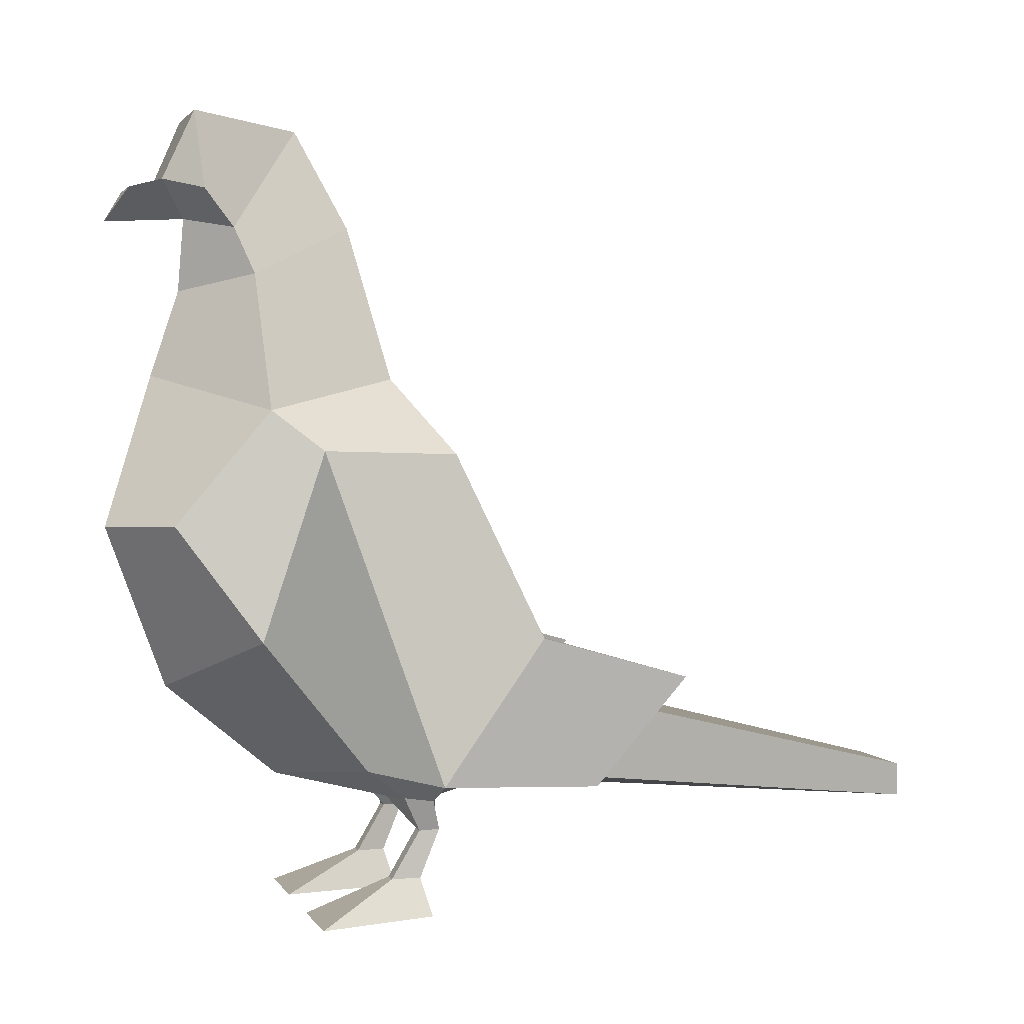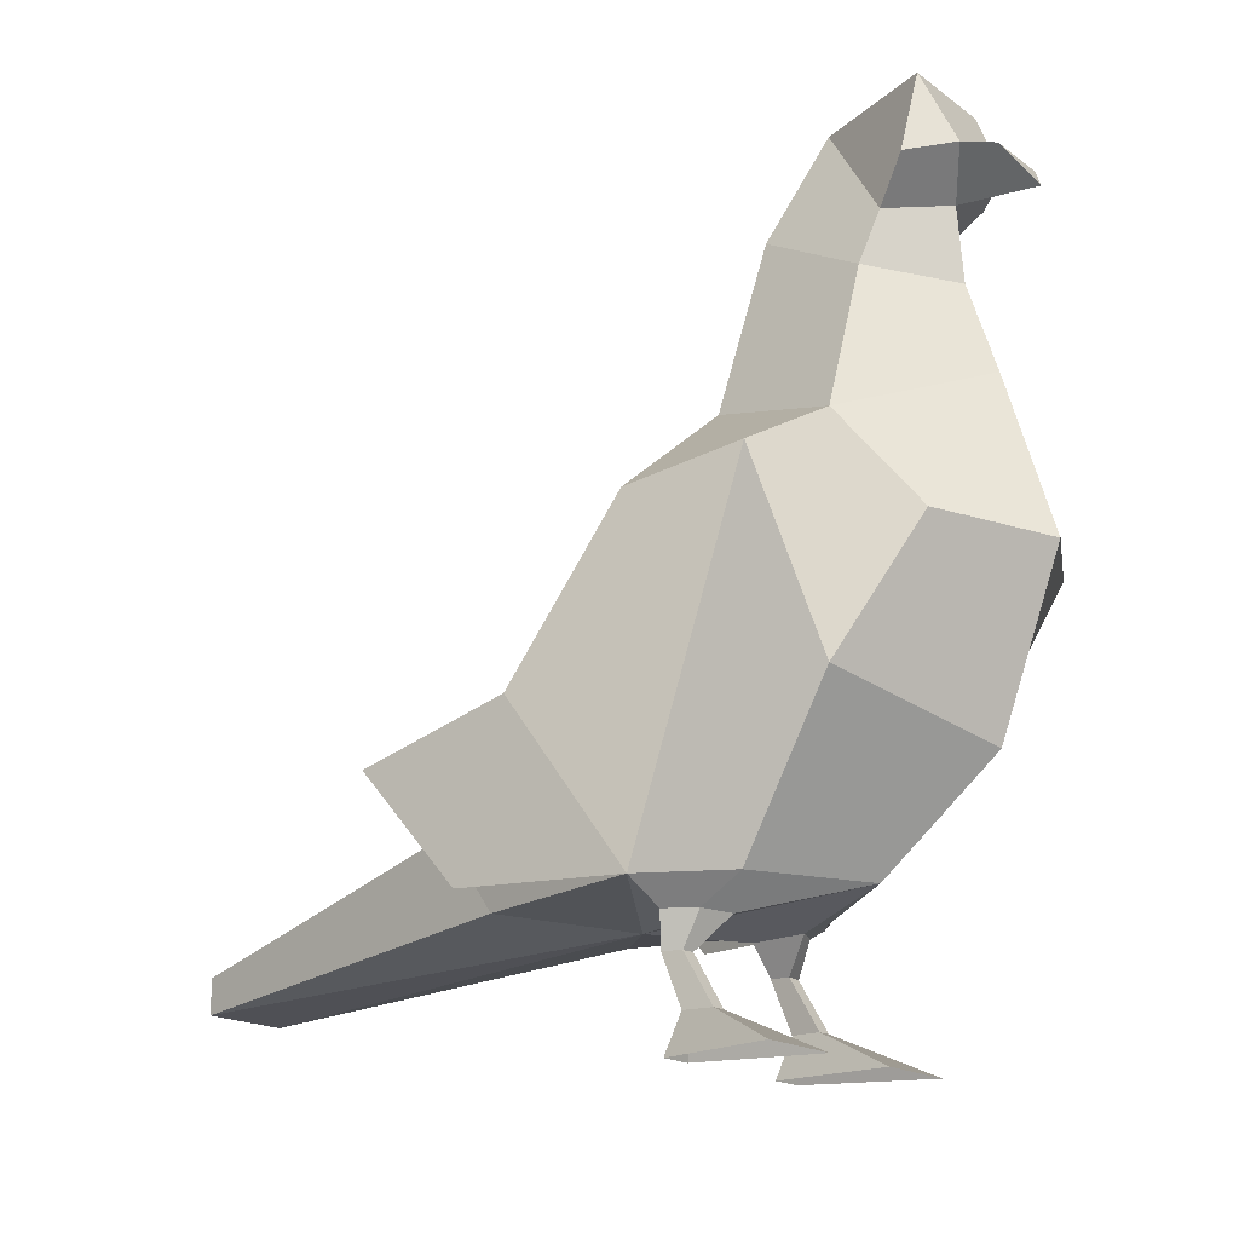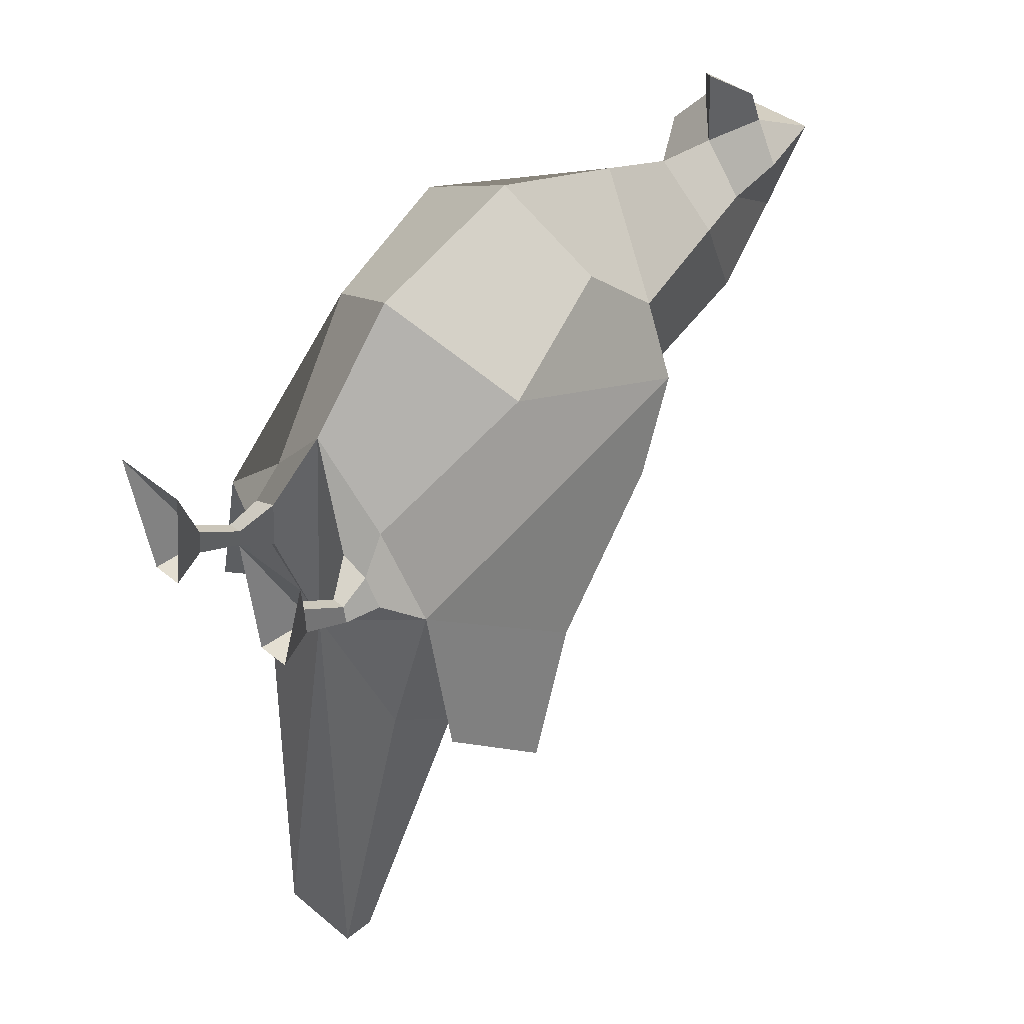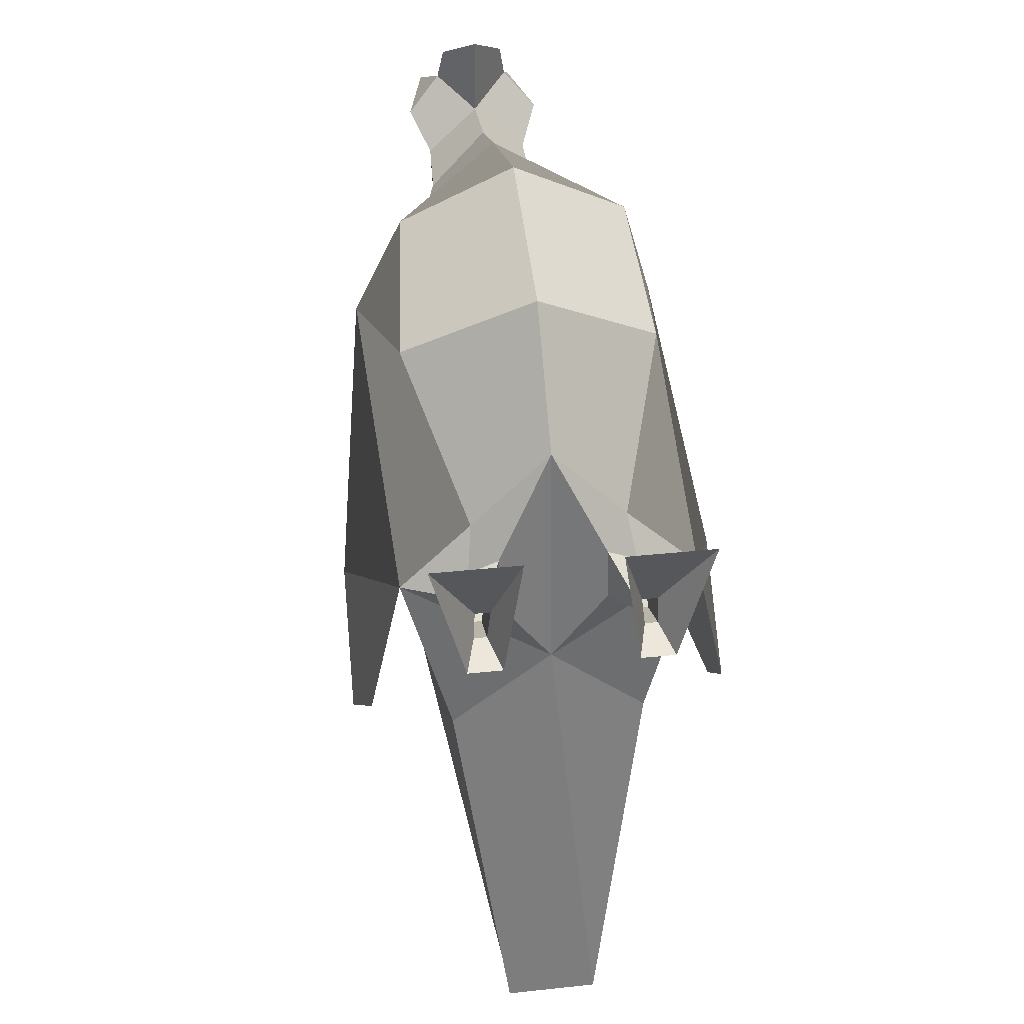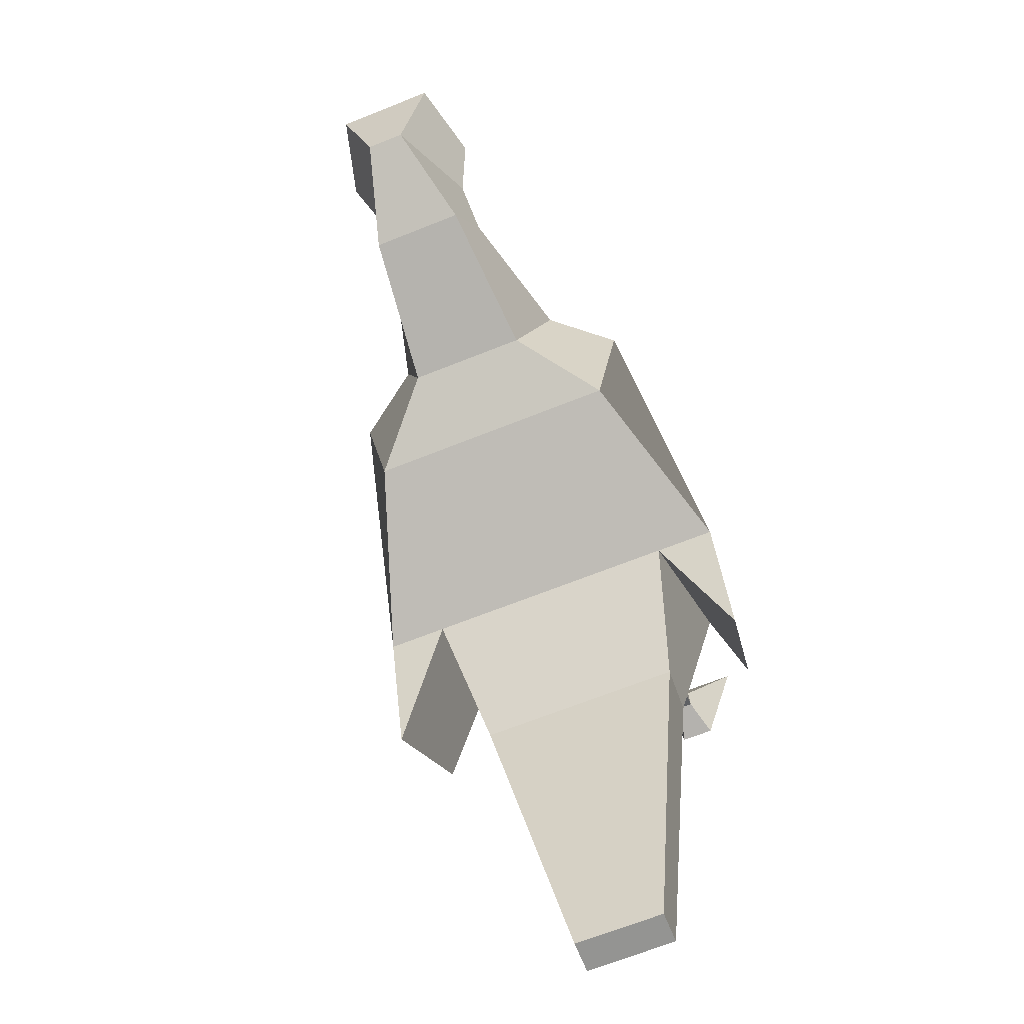
<metadata>
{"format":"obj","ext":"obj","renderer":"f3d","projection":"perspective","resolution":1024,"background":"white","views":[{"elev":2.4,"azim":73.5,"up":"+Y"},{"elev":-17.3,"azim":-54.4,"up":"+Y"},{"elev":40.6,"azim":45.0,"up":"+Z"},{"elev":35.6,"azim":-8.0,"up":"+Z"},{"elev":-66.9,"azim":-158.1,"up":"+Z"}]}
</metadata>
<code>
g pigeon
v 0.02807 0.05331 -0.3553
v -1.026e-08 0.07307 -0.08317
v 0.0596 0.07995 -0.1344
v 0.117 0.1729 -0.08306
v 0.07979 0.1729 -0.08306
v 0.117 0.1475 -0.172
v -1.026e-08 0.07307 -0.08317
v 0.02807 0.05331 -0.3553
v -0.02807 0.05331 -0.3553
v -1.026e-08 0.07307 -0.08317
v -0.02807 0.05331 -0.3553
v -0.0596 0.07995 -0.1344
v -0.117 0.1729 -0.08306
v -0.117 0.1475 -0.172
v -0.07979 0.1729 -0.08306
v 0.01938 0.4404 0.1463
v 1.092e-08 0.421 0.1591
v -0.01938 0.4404 0.1463
v 0.02288 0.4454 0.1269
v 0.01938 0.4404 0.1463
v -0.01938 0.4404 0.1463
v -0.02288 0.4454 0.1269
v 0.02288 0.4454 0.1269
v 6.727e-09 0.4236 0.1112
v 1.092e-08 0.421 0.1591
v 0.01938 0.4404 0.1463
v 0.117 0.1729 -0.08306
v 0.117 0.1475 -0.172
v 0.1088 0.08242 -0.1188
v 0.08898 0.08242 -0.0299
v 0.0596 0.07995 -0.1344
v 0.0637 0.1229 -0.161
v 0.02807 0.07401 -0.3553
v 0.02807 0.05331 -0.3553
v 0.1088 0.08242 -0.1188
v 0.117 0.1475 -0.172
v 0.07979 0.1729 -0.08306
v 0.08898 0.08242 -0.0299
v 0.02807 0.05331 -0.3553
v 0.02807 0.07401 -0.3553
v -0.02807 0.07401 -0.3553
v -0.02807 0.05331 -0.3553
v -0.02288 0.4454 0.1269
v -0.01938 0.4404 0.1463
v 1.092e-08 0.421 0.1591
v 6.727e-09 0.4236 0.1112
v -0.117 0.1729 -0.08306
v -0.08898 0.08242 -0.0299
v -0.1088 0.08242 -0.1188
v -0.117 0.1475 -0.172
v -0.0596 0.07995 -0.1344
v -0.02807 0.05331 -0.3553
v -0.02807 0.07401 -0.3553
v -0.0637 0.1229 -0.161
v -0.1088 0.08242 -0.1188
v -0.08898 0.08242 -0.0299
v -0.07979 0.1729 -0.08306
v -0.117 0.1475 -0.172
v 0.02807 0.07401 -0.3553
v 0.0637 0.1229 -0.161
v -0.0637 0.1229 -0.161
v -0.02807 0.07401 -0.3553
v 0.0428 0.4389 0.1046
v 0.02288 0.4454 0.1269
v 0.03053 0.486 0.1085
v -0.0428 0.4389 0.1046
v -0.03053 0.486 0.1085
v -0.02288 0.4454 0.1269
v -0.03687 0.3261 -0.009488
v 0.03687 0.3261 -0.009488
v 0.02867 0.4176 0.01566
v -0.02867 0.4176 0.01566
v 0.03687 0.3261 -0.009488
v 0.05588 0.3072 0.06748
v 0.03325 0.3893 0.07304
v 0.02867 0.4176 0.01566
v 0.05588 0.3072 0.06748
v 8.516e-09 0.3282 0.1316
v 7.025e-09 0.3796 0.1146
v 0.03325 0.3893 0.07304
v 0.02867 0.4176 0.01566
v 0.03325 0.3893 0.07304
v 0.0319 0.4169 0.08532
v 0.01151 0.4771 0.04452
v 0.03325 0.3893 0.07304
v 7.025e-09 0.3796 0.1146
v 6.727e-09 0.4236 0.1112
v 0.0319 0.4169 0.08532
v 0.01151 0.4771 0.04452
v 0.0319 0.4169 0.08532
v 0.0428 0.4389 0.1046
v 0.03053 0.486 0.1085
v 0.0319 0.4169 0.08532
v 6.727e-09 0.4236 0.1112
v 0.02288 0.4454 0.1269
v 0.0428 0.4389 0.1046
v -0.03053 0.486 0.1085
v 0.03053 0.486 0.1085
v 0.02288 0.4454 0.1269
v -0.02288 0.4454 0.1269
v -0.01151 0.4771 0.04452
v 0.01151 0.4771 0.04452
v 0.03053 0.486 0.1085
v -0.03053 0.486 0.1085
v 0.02867 0.4176 0.01566
v 0.01151 0.4771 0.04452
v -0.01151 0.4771 0.04452
v -0.02867 0.4176 0.01566
v -0.03687 0.3261 -0.009488
v -0.02867 0.4176 0.01566
v -0.03325 0.3893 0.07304
v -0.05588 0.3072 0.06748
v -0.05588 0.3072 0.06748
v -0.03325 0.3893 0.07304
v 7.025e-09 0.3796 0.1146
v 8.516e-09 0.3282 0.1316
v -0.02867 0.4176 0.01566
v -0.01151 0.4771 0.04452
v -0.0319 0.4169 0.08532
v -0.03325 0.3893 0.07304
v -0.03325 0.3893 0.07304
v -0.0319 0.4169 0.08532
v 6.727e-09 0.4236 0.1112
v 7.025e-09 0.3796 0.1146
v -0.01151 0.4771 0.04452
v -0.03053 0.486 0.1085
v -0.0428 0.4389 0.1046
v -0.0319 0.4169 0.08532
v -0.0319 0.4169 0.08532
v -0.0428 0.4389 0.1046
v -0.02288 0.4454 0.1269
v 6.727e-09 0.4236 0.1112
v 0.08898 0.08242 -0.0299
v 0.0596 0.07995 -0.1344
v -1.026e-08 0.07307 -0.08317
v -0.08898 0.08242 -0.0299
v -1.026e-08 0.07307 -0.08317
v -0.0596 0.07995 -0.1344
v 8.516e-09 0.3282 0.1316
v 0.05588 0.3072 0.06748
v 0.06871 0.2394 0.1269
v 1.097e-08 0.2365 0.1597
v 0.0772 0.1707 0.0768
v 0.09508 0.2833 0.04335
v 0.08898 0.08242 -0.0299
v 0.04613 0.08727 0.007219
v 0.0772 0.1707 0.0768
v 0.04613 0.08727 0.007219
v 1.909e-09 0.08223 0.05605
v 7.834e-09 0.1387 0.1238
v 0.05588 0.3072 0.06748
v 0.03687 0.3261 -0.009488
v 0.07979 0.2809 -0.03965
v 0.09508 0.2833 0.04335
v 0.117 0.1729 -0.08306
v 0.08898 0.08242 -0.0299
v 0.09508 0.2833 0.04335
v 0.07979 0.2809 -0.03965
v 0.06871 0.2394 0.1269
v 0.05588 0.3072 0.06748
v 0.09508 0.2833 0.04335
v 0.0772 0.1707 0.0768
v 1.097e-08 0.2365 0.1597
v 0.06871 0.2394 0.1269
v 0.0772 0.1707 0.0768
v 7.834e-09 0.1387 0.1238
v 0.04465 0.05142 -0.03544
v 0.05318 0.05142 -0.03544
v 0.06191 0.07011 -0.0298
v 0.03279 0.06849 -0.0382
v 1.909e-09 0.08223 0.05605
v 0.04613 0.08727 0.007219
v 0.04985 0.07071 -0.01467
v 0.03208 0.06985 -0.007105
v 0.04613 0.08727 0.007219
v 0.08898 0.08242 -0.0299
v 0.06191 0.07011 -0.0298
v 0.04985 0.07071 -0.01467
v 0.0596 0.07995 -0.1344
v 0.08898 0.08242 -0.0299
v 0.07979 0.1729 -0.08306
v 0.0637 0.1229 -0.161
v 0.04985 0.07071 -0.01467
v 0.05208 0.05077 -0.02338
v 0.04307 0.05109 -0.02338
v 0.03208 0.06985 -0.007105
v 0.03208 0.06985 -0.007105
v 0.04307 0.05109 -0.02338
v 0.04465 0.05142 -0.03544
v 0.03279 0.06849 -0.0382
v 0.06191 0.07011 -0.0298
v 0.05318 0.05142 -0.03544
v 0.05208 0.05077 -0.02338
v 0.04985 0.07071 -0.01467
v -0.07979 0.2809 -0.03965
v 0.07979 0.2809 -0.03965
v 0.03687 0.3261 -0.009488
v -0.03687 0.3261 -0.009488
v 0.117 0.1729 -0.08306
v 0.07979 0.2809 -0.03965
v 0.07979 0.1729 -0.08306
v -0.07979 0.2809 -0.03965
v -0.07979 0.1729 -0.08306
v -0.117 0.1729 -0.08306
v 1.909e-09 0.08223 0.05605
v 0.03208 0.06985 -0.007105
v 0.03279 0.06849 -0.0382
v -1.026e-08 0.07307 -0.08317
v 0.03279 0.06849 -0.0382
v 0.06191 0.07011 -0.0298
v 0.08898 0.08242 -0.0299
v -1.026e-08 0.07307 -0.08317
v 8.516e-09 0.3282 0.1316
v 1.097e-08 0.2365 0.1597
v -0.06871 0.2394 0.1269
v -0.05588 0.3072 0.06748
v -0.0772 0.1707 0.0768
v -0.04613 0.08727 0.007219
v -0.08898 0.08242 -0.0299
v -0.09508 0.2833 0.04335
v -0.0772 0.1707 0.0768
v 7.834e-09 0.1387 0.1238
v 1.909e-09 0.08223 0.05605
v -0.04613 0.08727 0.007219
v -0.05588 0.3072 0.06748
v -0.09508 0.2833 0.04335
v -0.07979 0.2809 -0.03965
v -0.03687 0.3261 -0.009488
v -0.117 0.1729 -0.08306
v -0.07979 0.2809 -0.03965
v -0.09508 0.2833 0.04335
v -0.08898 0.08242 -0.0299
v -0.06871 0.2394 0.1269
v -0.0772 0.1707 0.0768
v -0.09508 0.2833 0.04335
v -0.05588 0.3072 0.06748
v 1.097e-08 0.2365 0.1597
v 7.834e-09 0.1387 0.1238
v -0.0772 0.1707 0.0768
v -0.06871 0.2394 0.1269
v -0.04465 0.05142 -0.03544
v -0.03279 0.06849 -0.0382
v -0.06191 0.07011 -0.0298
v -0.05318 0.05142 -0.03544
v 1.909e-09 0.08223 0.05605
v -0.03208 0.06985 -0.007105
v -0.04985 0.07071 -0.01467
v -0.04613 0.08727 0.007219
v -0.04613 0.08727 0.007219
v -0.04985 0.07071 -0.01467
v -0.06191 0.07011 -0.0298
v -0.08898 0.08242 -0.0299
v -0.0596 0.07995 -0.1344
v -0.0637 0.1229 -0.161
v -0.07979 0.1729 -0.08306
v -0.08898 0.08242 -0.0299
v -0.04985 0.07071 -0.01467
v -0.03208 0.06985 -0.007105
v -0.04307 0.05109 -0.02338
v -0.05208 0.05077 -0.02338
v -0.03208 0.06985 -0.007105
v -0.03279 0.06849 -0.0382
v -0.04465 0.05142 -0.03544
v -0.04307 0.05109 -0.02338
v -0.06191 0.07011 -0.0298
v -0.04985 0.07071 -0.01467
v -0.05208 0.05077 -0.02338
v -0.05318 0.05142 -0.03544
v 1.909e-09 0.08223 0.05605
v -1.026e-08 0.07307 -0.08317
v -0.03279 0.06849 -0.0382
v -0.03208 0.06985 -0.007105
v -0.03279 0.06849 -0.0382
v -1.026e-08 0.07307 -0.08317
v -0.08898 0.08242 -0.0299
v -0.06191 0.07011 -0.0298
v 0.0637 0.1229 -0.161
v 0.07979 0.1729 -0.08306
v -0.07979 0.1729 -0.08306
v -0.0637 0.1229 -0.161
v 0.05318 0.05142 -0.03544
v 0.05281 0.0219 -0.02368
v 0.05208 0.0219 -0.00616
v 0.05208 0.05077 -0.02338
v 0.04307 0.0219 -0.00616
v 0.05208 0.0219 -0.00616
v 0.07989 -0.0009111 0.04217
v 0.02765 -0.0009111 0.04217
v 0.04526 0.0219 -0.02368
v 0.04307 0.0219 -0.00616
v 0.02765 -0.0009111 0.04217
v 0.03881 -0.0009111 -0.02991
v 0.05281 0.0219 -0.02368
v 0.05936 -0.0009111 -0.02991
v 0.07989 -0.0009111 0.04217
v 0.05208 0.0219 -0.00616
v 0.05281 0.0219 -0.02368
v 0.04526 0.0219 -0.02368
v 0.03881 -0.0009111 -0.02991
v 0.05936 -0.0009111 -0.02991
v 0.04307 0.05109 -0.02338
v 0.04307 0.0219 -0.00616
v 0.04526 0.0219 -0.02368
v 0.04465 0.05142 -0.03544
v 0.05208 0.05077 -0.02338
v 0.05208 0.0219 -0.00616
v 0.04307 0.0219 -0.00616
v 0.04307 0.05109 -0.02338
v 0.04526 0.0219 -0.02368
v 0.05281 0.0219 -0.02368
v 0.05318 0.05142 -0.03544
v 0.04465 0.05142 -0.03544
v -0.05318 0.05142 -0.03544
v -0.05208 0.05077 -0.02338
v -0.05208 0.0219 -0.00616
v -0.05281 0.0219 -0.02368
v -0.04307 0.0219 -0.00616
v -0.02765 -0.0009111 0.04217
v -0.07989 -0.0009111 0.04217
v -0.05208 0.0219 -0.00616
v -0.04526 0.0219 -0.02368
v -0.03881 -0.0009111 -0.02991
v -0.02765 -0.0009111 0.04217
v -0.04307 0.0219 -0.00616
v -0.05281 0.0219 -0.02368
v -0.05208 0.0219 -0.00616
v -0.07989 -0.0009111 0.04217
v -0.05936 -0.0009111 -0.02991
v -0.05281 0.0219 -0.02368
v -0.05936 -0.0009111 -0.02991
v -0.03881 -0.0009111 -0.02991
v -0.04526 0.0219 -0.02368
v -0.04307 0.05109 -0.02338
v -0.04465 0.05142 -0.03544
v -0.04526 0.0219 -0.02368
v -0.04307 0.0219 -0.00616
v -0.05208 0.05077 -0.02338
v -0.04307 0.05109 -0.02338
v -0.04307 0.0219 -0.00616
v -0.05208 0.0219 -0.00616
v -0.04526 0.0219 -0.02368
v -0.04465 0.05142 -0.03544
v -0.05318 0.05142 -0.03544
v -0.05281 0.0219 -0.02368
g pigeon_0
f 3 2 1
f 6 5 4
f 9 8 7
f 12 11 10
f 15 14 13
f 18 17 16
f 21 20 19
f 22 21 19
f 25 24 23
f 26 25 23
f 29 28 27
f 30 29 27
f 33 32 31
f 34 33 31
f 37 36 35
f 38 37 35
f 41 40 39
f 42 41 39
f 45 44 43
f 46 45 43
f 49 48 47
f 50 49 47
f 53 52 51
f 54 53 51
f 57 56 55
f 58 57 55
f 61 60 59
f 62 61 59
g pigeon_1
f 65 64 63
f 68 67 66
f 71 70 69
f 72 71 69
f 75 74 73
f 76 75 73
f 79 78 77
f 80 79 77
f 83 82 81
f 84 83 81
f 87 86 85
f 88 87 85
f 91 90 89
f 92 91 89
f 95 94 93
f 96 95 93
f 99 98 97
f 100 99 97
f 103 102 101
f 104 103 101
f 107 106 105
f 108 107 105
f 111 110 109
f 112 111 109
f 115 114 113
f 116 115 113
f 119 118 117
f 120 119 117
f 123 122 121
f 124 123 121
f 127 126 125
f 128 127 125
f 131 130 129
f 132 131 129
g pigeon_2
f 135 134 133
f 138 137 136
f 141 140 139
f 142 141 139
f 145 144 143
f 146 145 143
f 149 148 147
f 150 149 147
f 153 152 151
f 154 153 151
f 157 156 155
f 158 157 155
f 161 160 159
f 162 161 159
f 165 164 163
f 166 165 163
f 169 168 167
f 170 169 167
f 173 172 171
f 174 173 171
f 177 176 175
f 178 177 175
f 181 180 179
f 182 181 179
f 185 184 183
f 186 185 183
f 189 188 187
f 190 189 187
f 193 192 191
f 194 193 191
f 197 196 195
f 198 197 195
f 201 200 199
f 202 200 201
f 203 202 201
f 202 203 204
f 207 206 205
f 208 207 205
f 211 210 209
f 212 211 209
f 215 214 213
f 216 215 213
f 219 218 217
f 220 219 217
f 223 222 221
f 224 223 221
f 227 226 225
f 228 227 225
f 231 230 229
f 232 231 229
f 235 234 233
f 236 235 233
f 239 238 237
f 240 239 237
f 243 242 241
f 244 243 241
f 247 246 245
f 248 247 245
f 251 250 249
f 252 251 249
f 255 254 253
f 256 255 253
f 259 258 257
f 260 259 257
f 263 262 261
f 264 263 261
f 267 266 265
f 268 267 265
f 271 270 269
f 272 271 269
f 275 274 273
f 276 275 273
f 279 278 277
f 280 279 277
g pigeon_3
f 283 282 281
f 284 283 281
f 287 286 285
f 288 287 285
f 291 290 289
f 292 291 289
f 295 294 293
f 296 295 293
f 299 298 297
f 300 299 297
f 303 302 301
f 304 303 301
f 307 306 305
f 308 307 305
f 311 310 309
f 312 311 309
f 315 314 313
f 316 315 313
f 319 318 317
f 320 319 317
f 323 322 321
f 324 323 321
f 327 326 325
f 328 327 325
f 331 330 329
f 332 331 329
f 335 334 333
f 336 335 333
f 339 338 337
f 340 339 337
f 343 342 341
f 344 343 341

</code>
